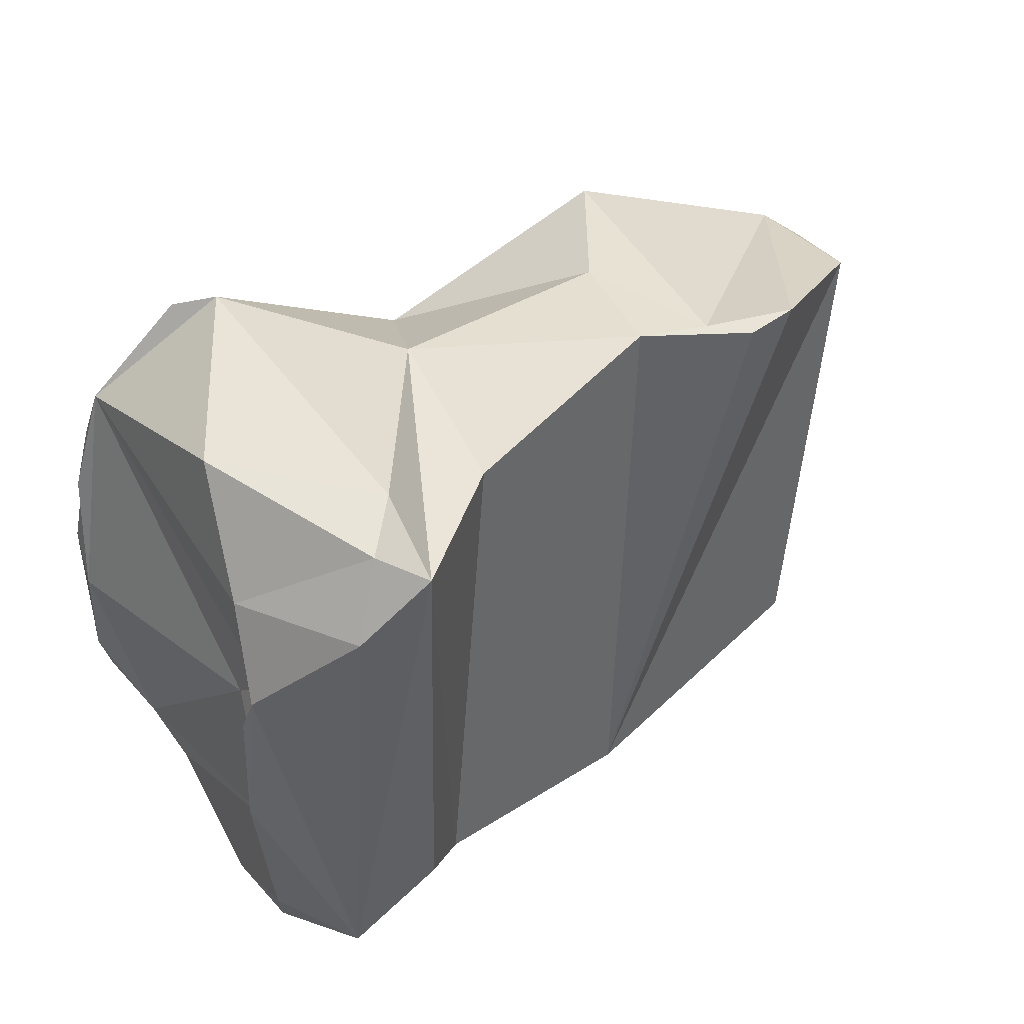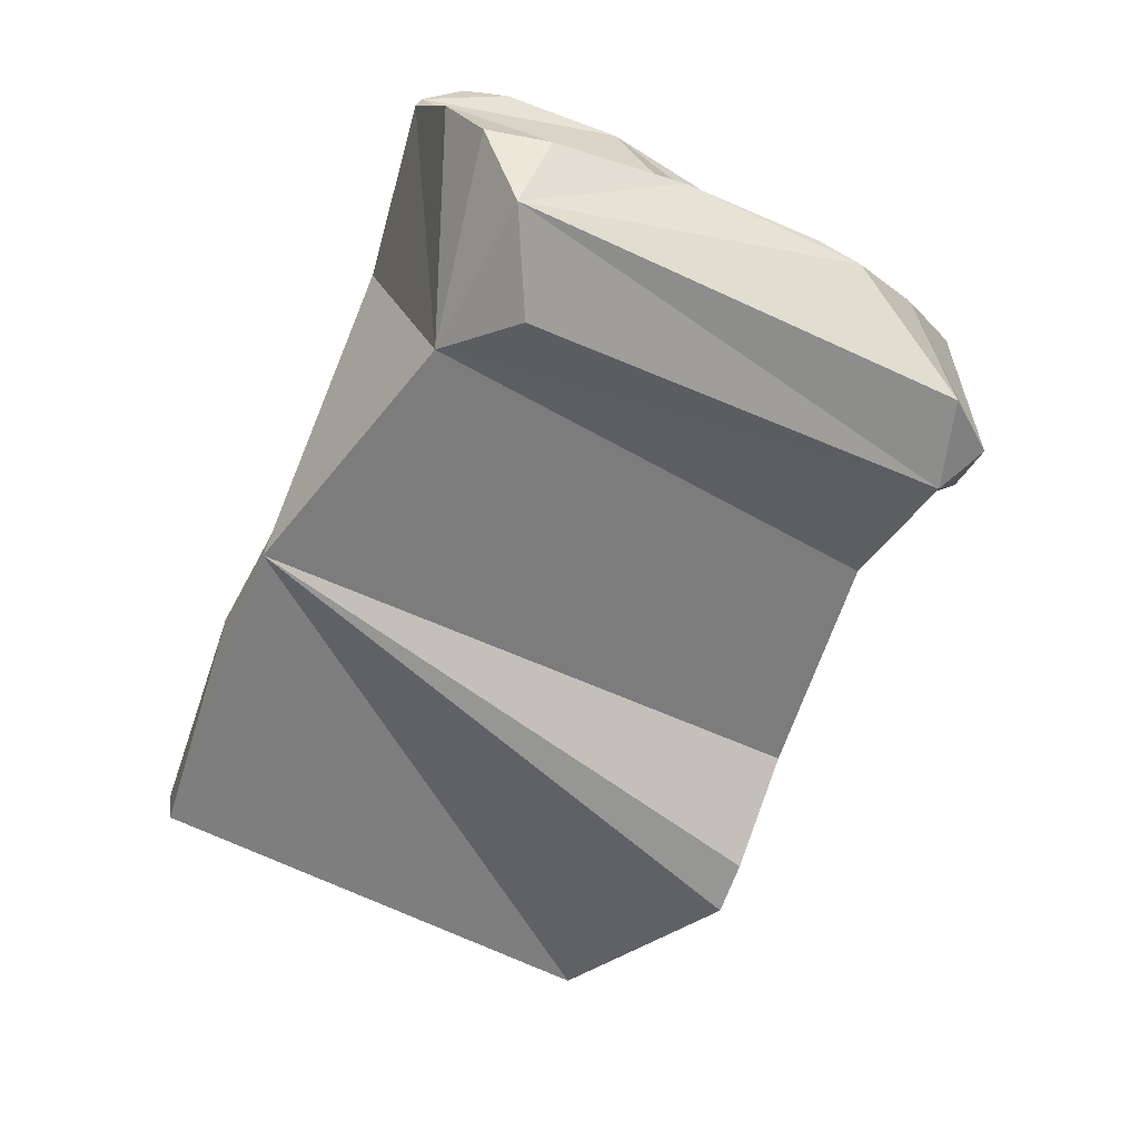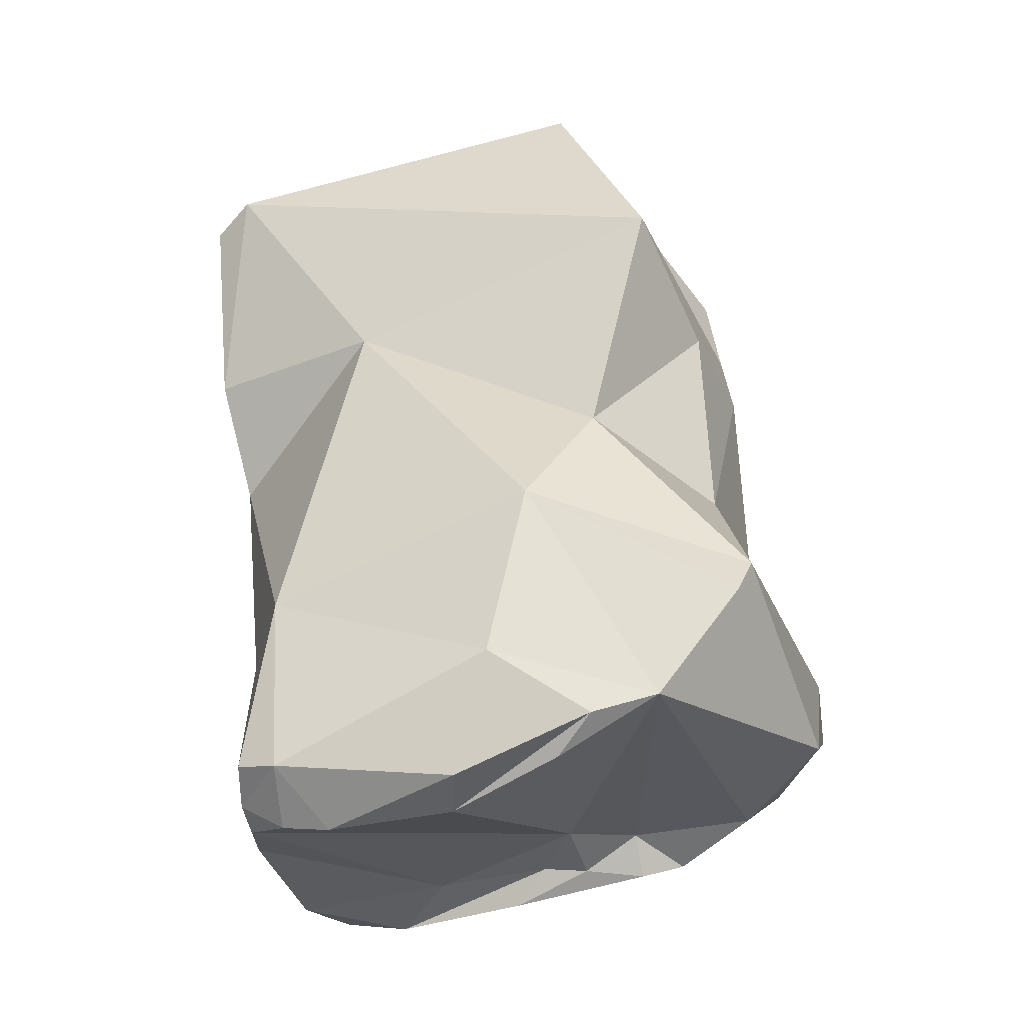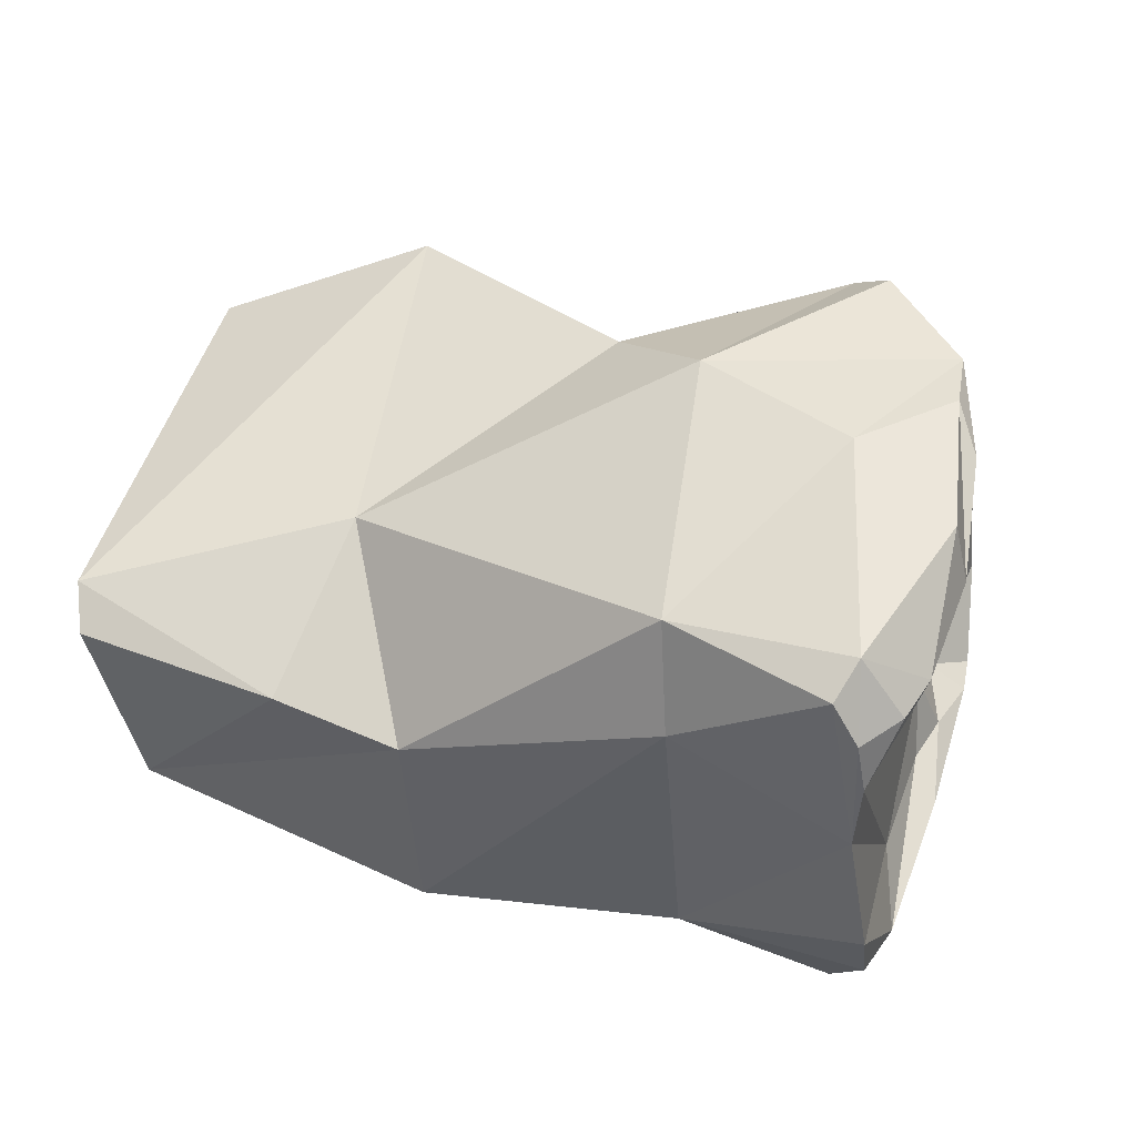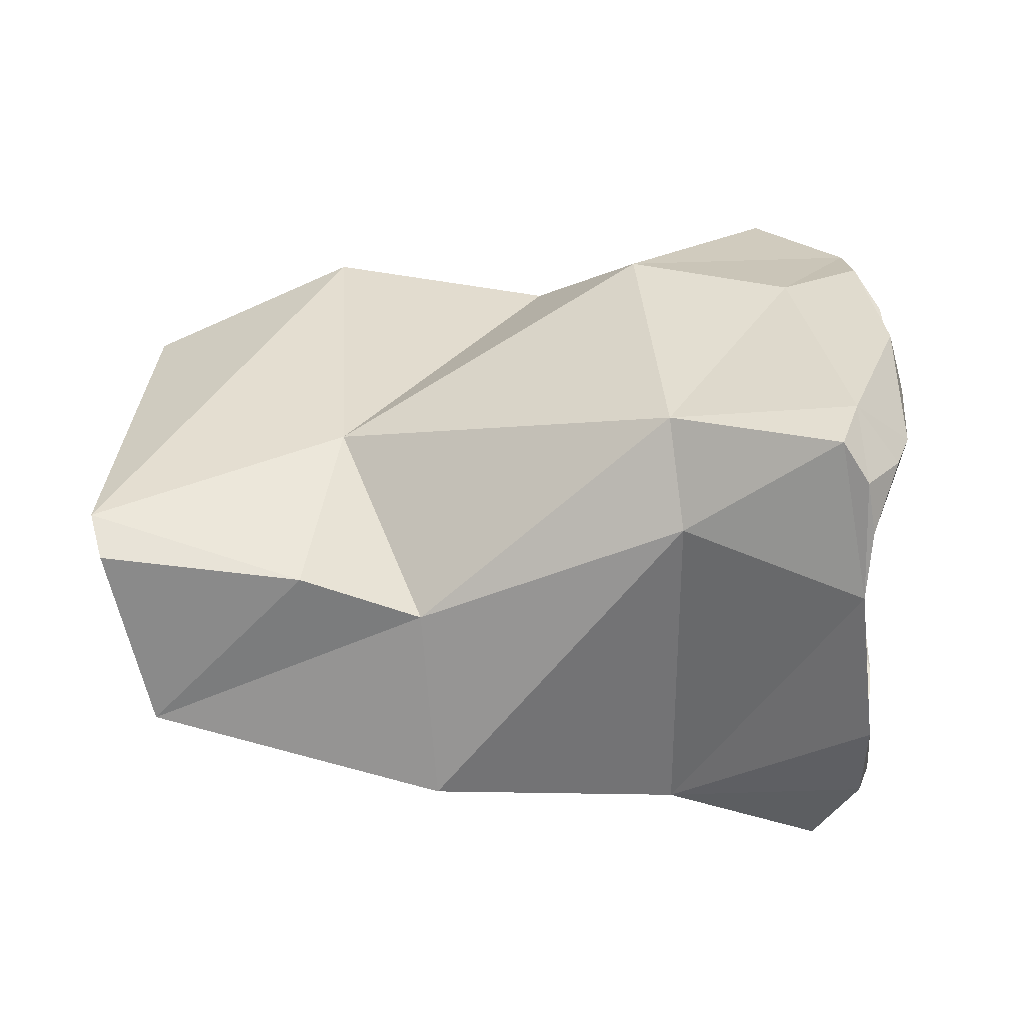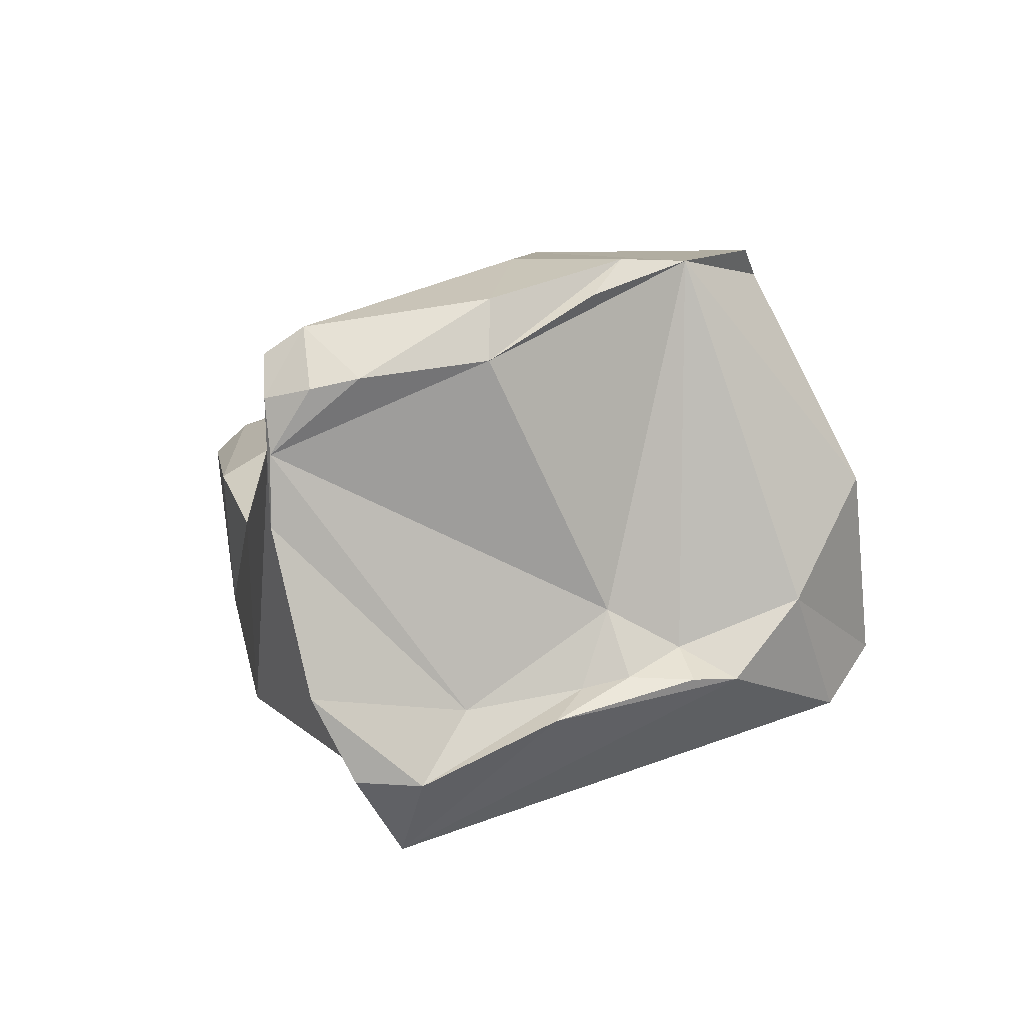
<metadata>
{"format":"obj","ext":"obj","renderer":"f3d","projection":"perspective","resolution":1024,"background":"white","views":[{"elev":64.8,"azim":-31.4,"up":"+Z"},{"elev":-78.4,"azim":-101.9,"up":"+Y"},{"elev":61.8,"azim":-87.8,"up":"+Y"},{"elev":39.6,"azim":-150.9,"up":"+Y"},{"elev":19.4,"azim":-165.2,"up":"+Y"},{"elev":6.0,"azim":-92.6,"up":"+Y"}]}
</metadata>
<code>
o mid_phalanx4_lvs
v 0.01765 -0.001382 -0.03447
v 0.02031 -0.001516 -0.03468
v 0.01814 -4.4e-05 -0.03615
v 0.01588 0.000403 -0.03418
v 0.02014 -0.002954 -0.03406
v 0.01608 -0.003759 -0.03284
v 0.01603 -0.004808 -0.03321
v 0.01739 -0.003709 -0.03374
v 0.02125 5.6e-05 -0.03556
v 0.02099 -0.003198 -0.03422
v 0.02 -0.001314 -0.03933
v 0.01663 0.000691 -0.03698
v 0.01537 0.000709 -0.03437
v 0.0145 -0.002135 -0.03308
v 0.01403 0.000559 -0.03531
v 0.02148 -0.003543 -0.03431
v 0.01549 -0.005981 -0.03934
v 0.0183 -0.005564 -0.04083
v 0.01552 -0.00442 -0.03271
v 0.01365 -0.006573 -0.03876
v 0.01494 -0.006384 -0.03841
v 0.01493 -0.005056 -0.03328
v 0.02275 -0.001986 -0.04129
v 0.02366 -0.00101 -0.03671
v 0.02213 -0.003472 -0.03442
v 0.0155 -0.000476 -0.04009
v 0.01846 -0.003086 -0.04096
v 0.0199 -0.002554 -0.04141
v 0.01451 0.000585 -0.03737
v 0.01402 -0.003583 -0.03387
v 0.01375 0.000577 -0.03611
v 0.01396 -0.004156 -0.03535
v 0.01335 0.000151 -0.03648
v 0.01289 -0.000603 -0.03772
v 0.01377 -0.00366 -0.03625
v 0.01299 -0.002543 -0.04027
v 0.01287 -0.004565 -0.03981
v 0.01523 -0.001806 -0.04044
v 0.013 -0.005595 -0.0393
v 0.02195 -0.004667 -0.04143
v 0.02383 -0.002511 -0.03606
v 0.01366 -0.004504 -0.03468
v 0.01298 -0.005642 -0.03851
v 0.01315 -0.004907 -0.03692
v 0.02385 -0.001592 -0.03663
v 0.02246 -0.002392 -0.04171
v 0.01333 -0.000536 -0.04035
v 0.01325 -0.000215 -0.03988
v 0.01308 0.000113 -0.0377
v 0.01349 -0.00448 -0.03523
v 0.01353 -0.00445 -0.03601
v 0.01267 -0.000796 -0.03921
v 0.01292 -0.001692 -0.04026
v 0.01336 -0.004808 -0.03798
v 0.01359 -0.004597 -0.03657
v 0.01301 -0.001038 -0.04033
v 0.01272 -0.000922 -0.03979
f 1 2 3
f 1 3 4
f 5 2 1
f 4 6 1
f 1 6 7
f 1 7 8
f 5 1 8
f 2 9 3
f 10 2 5
f 10 9 2
f 3 11 12
f 11 3 9
f 12 4 3
f 12 13 4
f 4 14 6
f 15 4 13
f 4 15 14
f 10 5 16
f 8 17 5
f 18 16 5
f 17 18 5
f 6 14 19
f 19 7 6
f 8 7 17
f 7 20 21
f 7 21 17
f 20 7 22
f 22 7 19
f 11 9 23
f 24 9 10
f 23 9 24
f 25 24 10
f 10 16 25
f 12 11 26
f 11 27 26
f 28 27 11
f 11 23 28
f 29 12 26
f 12 15 13
f 12 29 15
f 14 15 30
f 30 19 14
f 15 29 31
f 32 30 15
f 31 33 15
f 33 34 15
f 35 15 34
f 32 15 35
f 18 25 16
f 36 17 37
f 17 36 38
f 18 17 38
f 17 20 39
f 20 17 21
f 17 39 37
f 27 40 18
f 18 38 27
f 41 25 18
f 41 18 40
f 22 19 30
f 22 42 20
f 43 39 20
f 43 20 44
f 44 20 42
f 22 30 42
f 23 24 45
f 23 46 28
f 41 46 23
f 45 41 23
f 25 41 24
f 45 24 41
f 38 47 26
f 38 26 27
f 26 48 29
f 48 26 47
f 27 28 40
f 28 46 40
f 49 29 48
f 31 29 49
f 32 42 30
f 31 49 34
f 34 33 31
f 42 32 50
f 50 32 51
f 35 51 32
f 52 34 49
f 52 53 34
f 35 34 53
f 35 53 54
f 51 35 55
f 35 54 55
f 38 36 47
f 36 56 47
f 36 37 54
f 53 56 36
f 54 53 36
f 37 39 43
f 54 37 43
f 46 41 40
f 50 44 42
f 44 55 43
f 43 55 54
f 51 55 44
f 50 51 44
f 56 48 47
f 52 49 48
f 57 48 56
f 52 48 57
f 52 57 53
f 56 53 57

</code>
